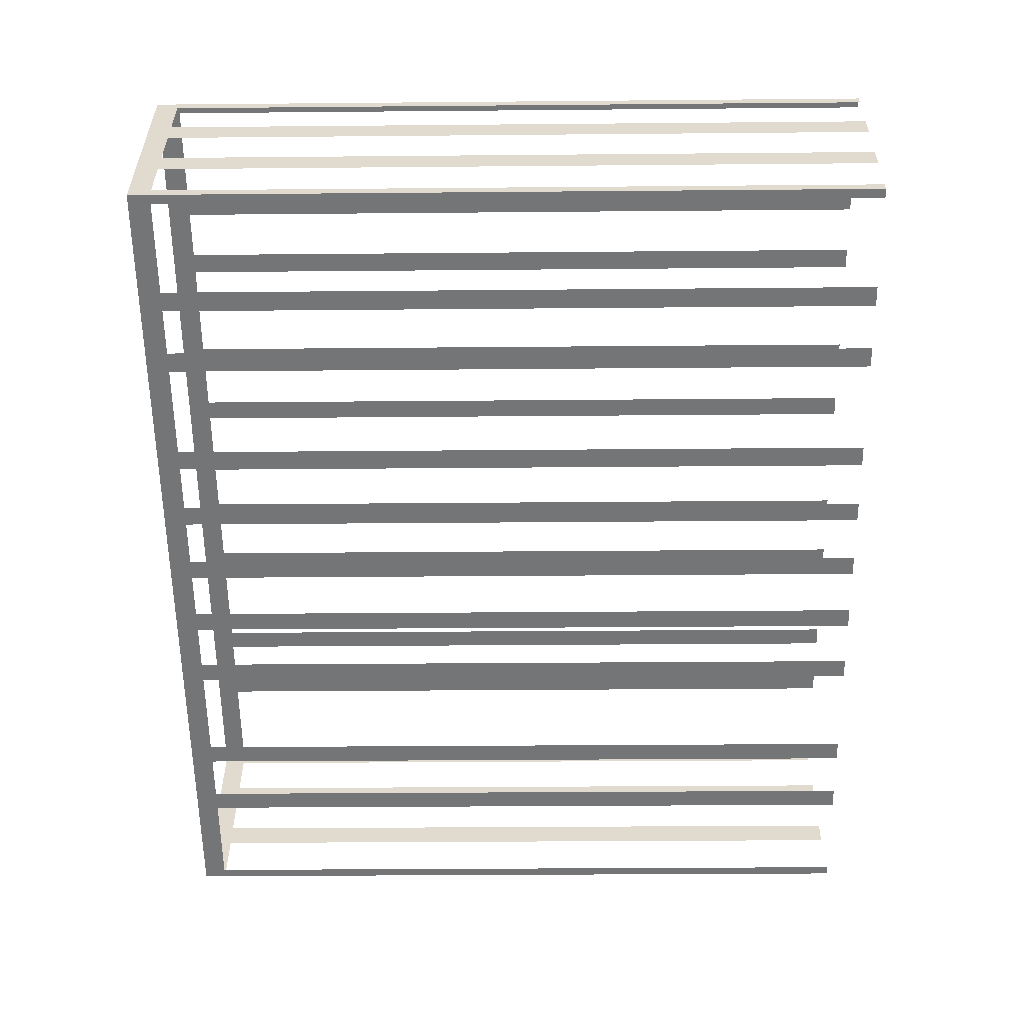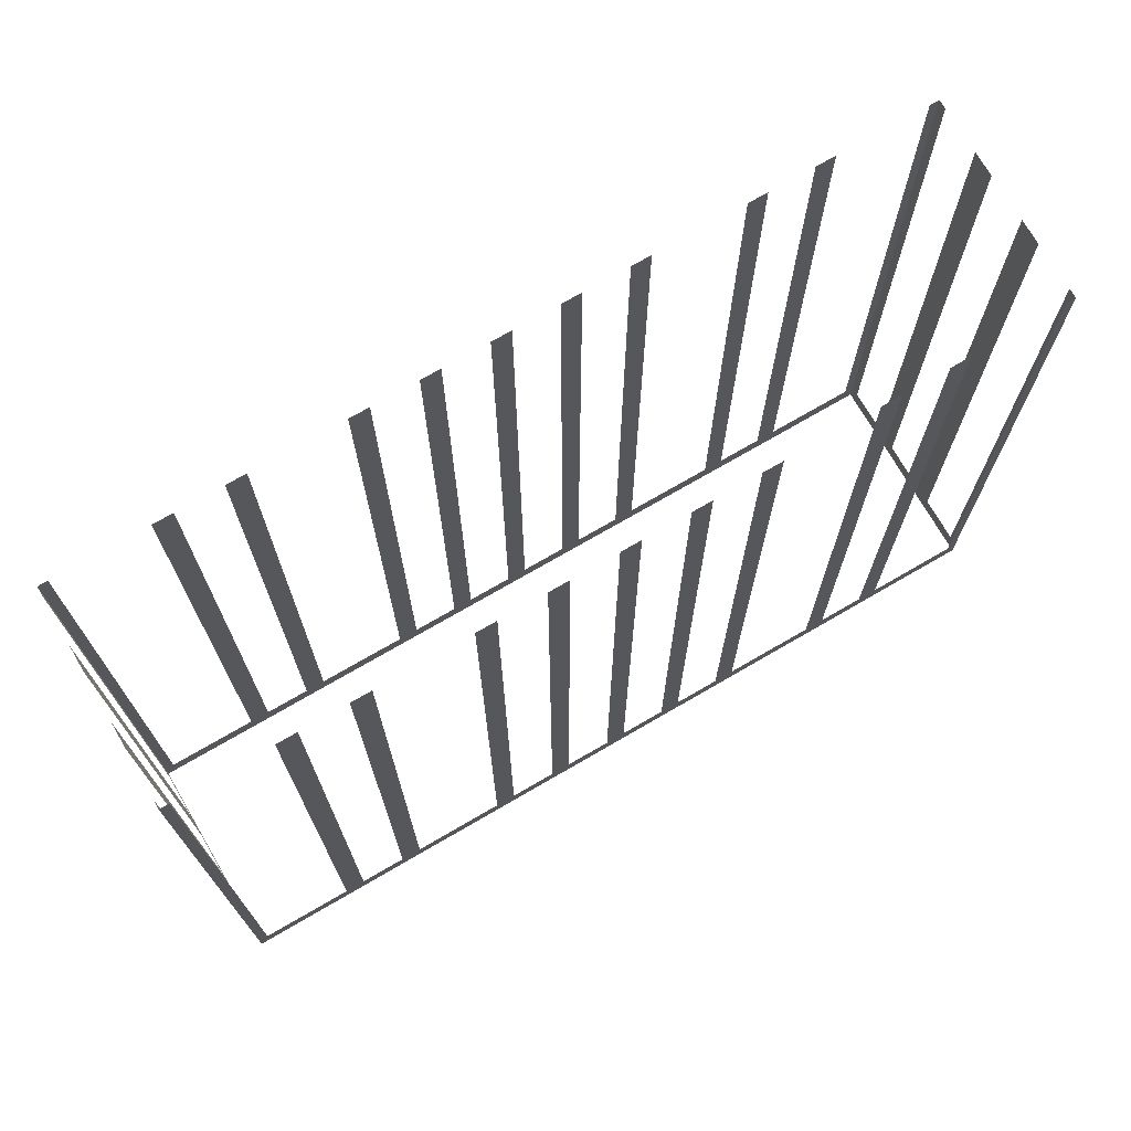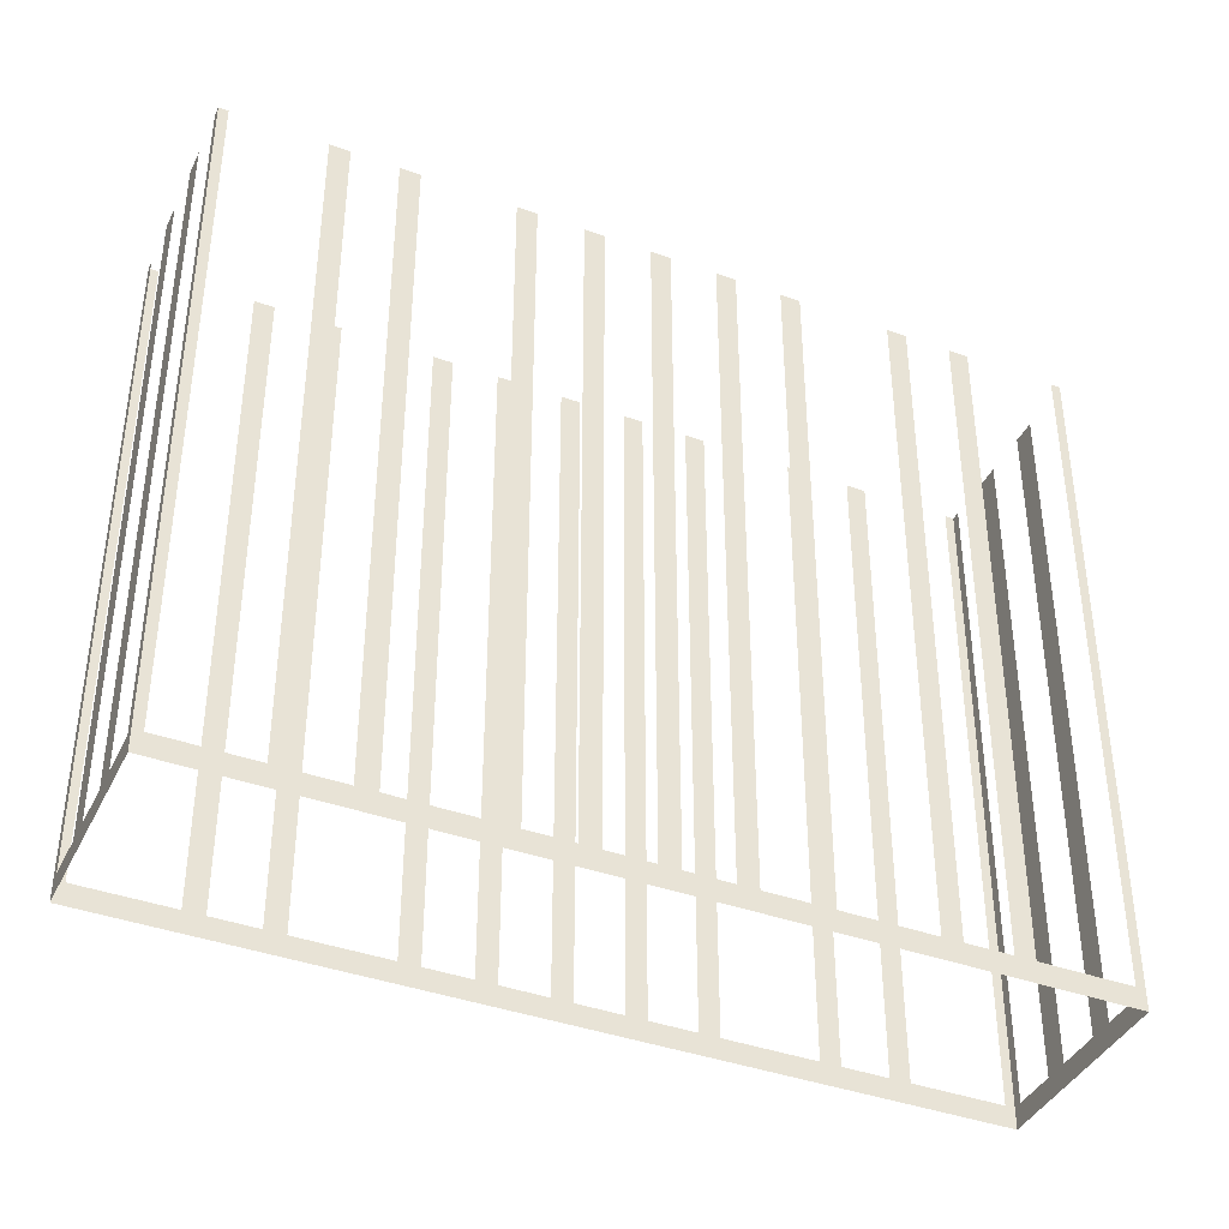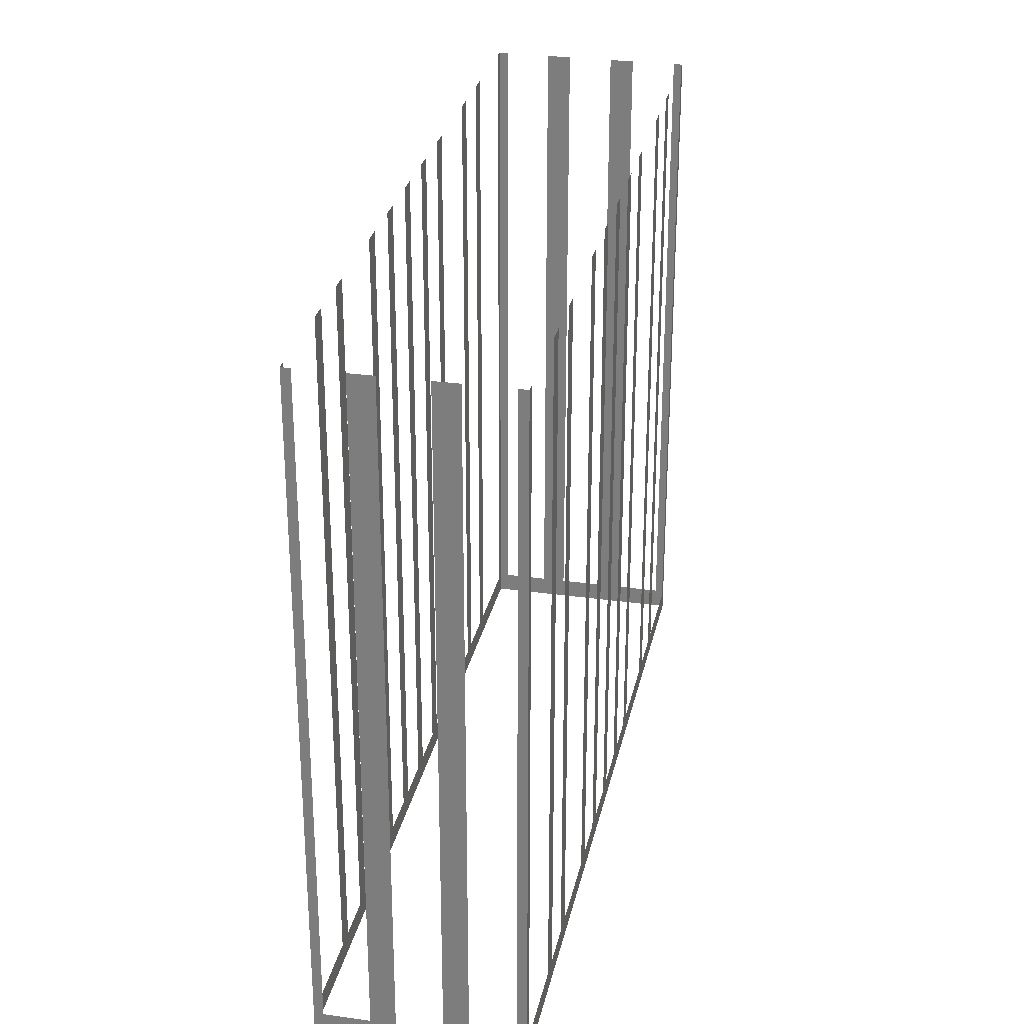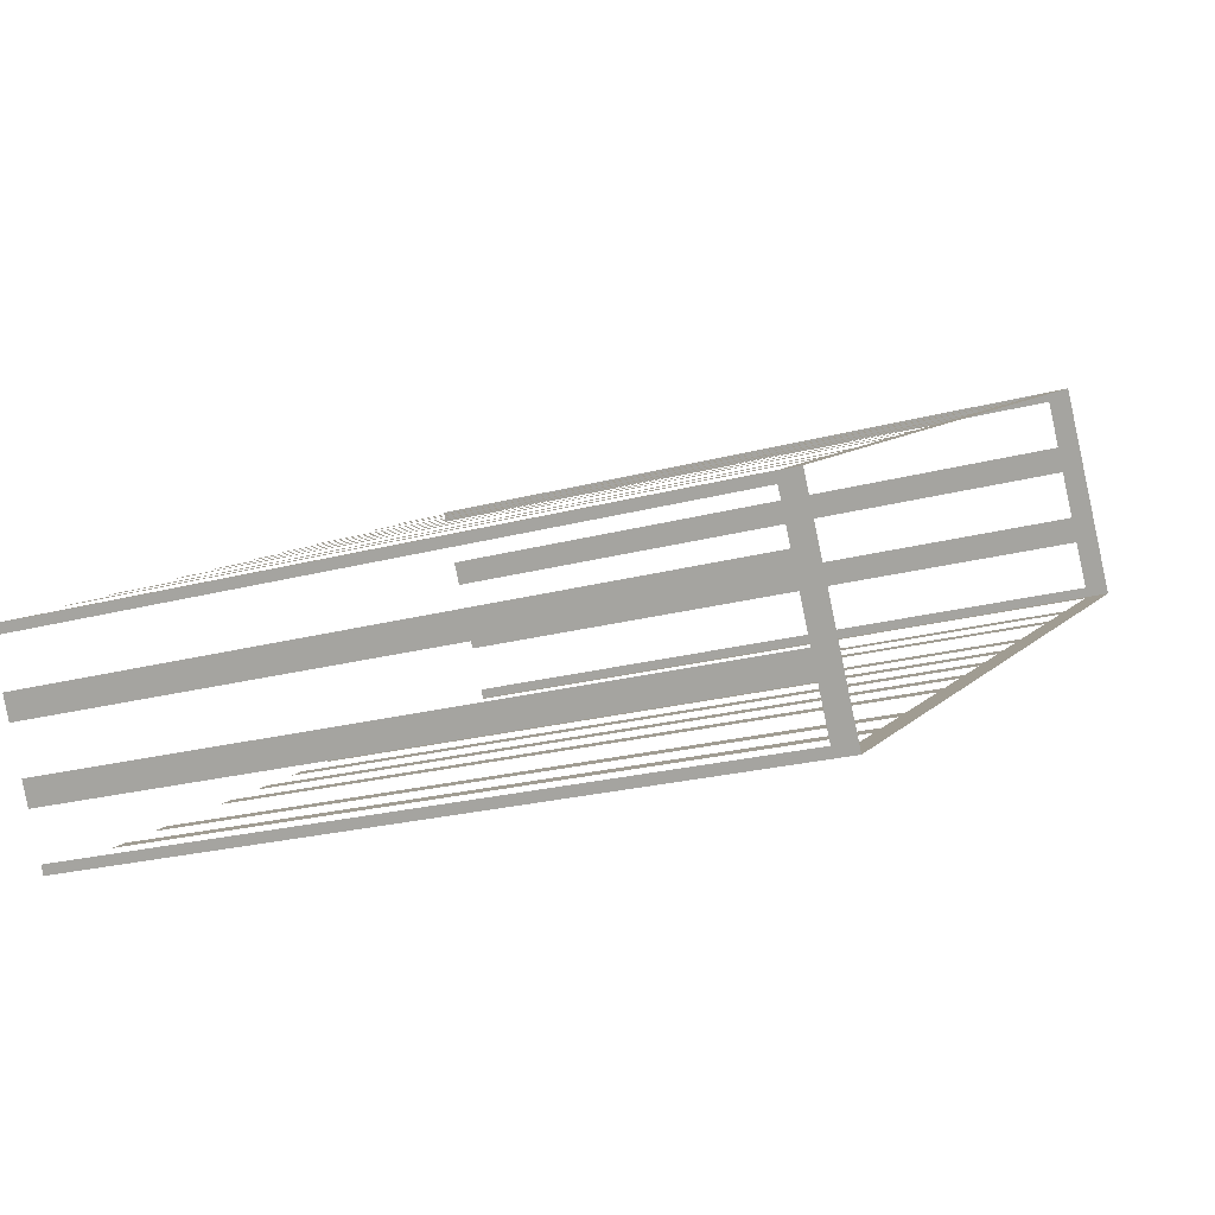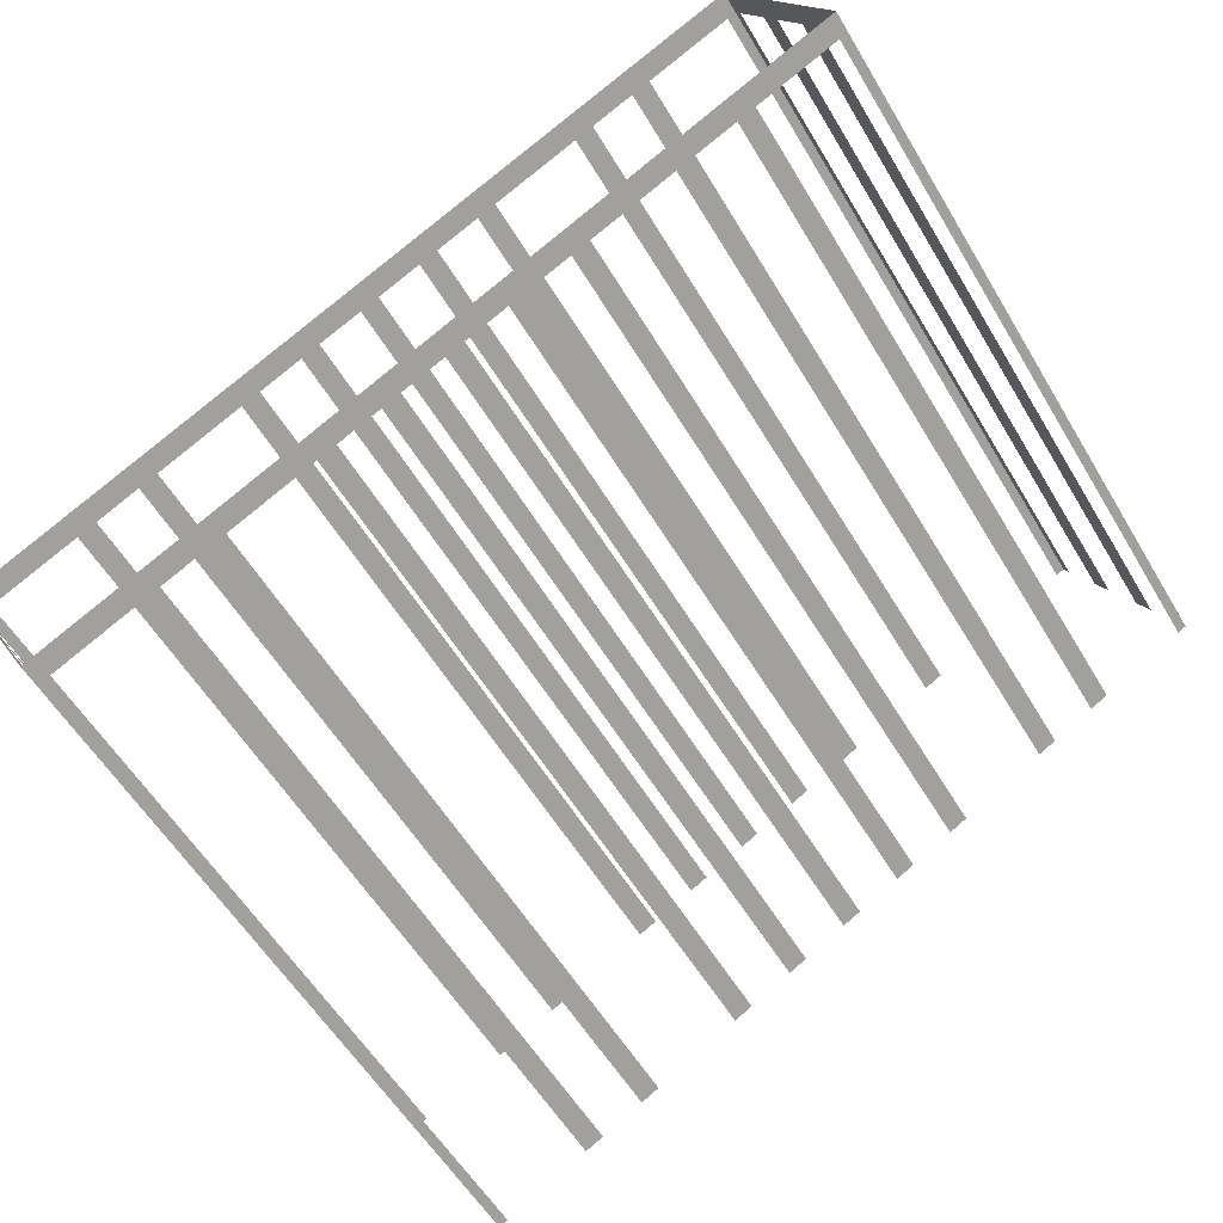
<metadata>
{"format":"obj","ext":"obj","renderer":"f3d","projection":"perspective","resolution":1024,"background":"white","views":[{"elev":-28.1,"azim":-89.2,"up":"+Y"},{"elev":73.2,"azim":121.5,"up":"+Z"},{"elev":-39.9,"azim":127.6,"up":"+Z"},{"elev":28.8,"azim":73.6,"up":"+Z"},{"elev":-22.2,"azim":115.3,"up":"+Y"},{"elev":-57.3,"azim":-149.4,"up":"+Y"}]}
</metadata>
<code>
o geometryt000010000010000110010110000110000110100000100110st55
v 706.1 -194.5 659
v 705.9 -194.8 683.7
v 706.1 -194.5 683.7
v 706.9 -193 659
v 705.9 -194.8 658.2
v 706.9 -193 683.7
v 707.3 -192.2 683.7
v 707.3 -192.2 659
v 708.1 -190.7 659
v 709.5 -188.1 658.2
v 708.1 -190.7 683.7
v 708.6 -189.9 683.7
v 708.6 -189.9 659
v 709.4 -188.4 659
v 709.4 -188.4 683.7
v 709.5 -188.1 683.7
v 732.8 -209.2 659
v 733.1 -209.4 683.7
v 732.8 -209.2 683.7
v 729.8 -207.6 659
v 733.1 -209.4 658.2
v 729.8 -207.6 683.7
v 729.1 -207.3 683.7
v 729.1 -207.3 659
v 727.7 -206.5 659
v 727.7 -206.5 683.7
v 727 -206.1 683.7
v 727 -206.1 659
v 724.1 -204.5 659
v 724.1 -204.5 683.7
v 723.4 -204.2 683.7
v 723.4 -204.2 659
v 721.9 -203.4 659
v 721.9 -203.4 683.7
v 721.3 -203 683.7
v 721.3 -203 659
v 719.8 -202.2 659
v 719.8 -202.2 683.7
v 719.2 -201.9 683.7
v 719.2 -201.9 659
v 717.7 -201.1 659
v 705.9 -194.8 658.2
v 717.7 -201.1 683.7
v 717.1 -200.7 683.7
v 717.1 -200.7 659
v 715.6 -200 659
v 715.6 -200 683.7
v 714.9 -199.6 683.7
v 714.9 -199.6 659
v 712 -198 659
v 712 -198 683.7
v 711.3 -197.7 683.7
v 711.3 -197.7 659
v 709.8 -196.9 659
v 709.8 -196.9 683.7
v 709.2 -196.5 683.7
v 709.2 -196.5 659
v 706.2 -194.9 659
v 706.2 -194.9 683.7
v 705.9 -194.8 683.7
v 709.8 -188.3 659
v 709.5 -188.1 683.7
v 709.8 -188.3 683.7
v 712.8 -189.9 659
v 709.5 -188.1 658.2
v 712.8 -189.9 683.7
v 713.4 -190.2 683.7
v 713.4 -190.2 659
v 714.9 -191 659
v 714.9 -191 683.7
v 715.5 -191.4 683.7
v 715.5 -191.4 659
v 718.5 -193 659
v 718.5 -193 683.7
v 719.1 -193.3 683.7
v 719.1 -193.3 659
v 720.6 -194.1 659
v 720.6 -194.1 683.7
v 721.3 -194.4 683.7
v 721.3 -194.4 659
v 722.8 -195.2 659
v 722.8 -195.2 683.7
v 723.4 -195.6 683.7
v 723.4 -195.6 659
v 724.9 -196.4 659
v 736.6 -202.7 658.2
v 724.9 -196.4 683.7
v 725.5 -196.7 683.7
v 725.5 -196.7 659
v 727 -197.5 659
v 727 -197.5 683.7
v 727.6 -197.9 683.7
v 727.6 -197.9 659
v 730.6 -199.5 659
v 730.6 -199.5 683.7
v 731.2 -199.8 683.7
v 731.2 -199.8 659
v 732.7 -200.6 659
v 732.7 -200.6 683.7
v 733.4 -201 683.7
v 733.4 -201 659
v 736.3 -202.6 659
v 736.3 -202.6 683.7
v 736.6 -202.7 683.7
v 736.5 -203 659
v 736.6 -202.7 683.7
v 736.5 -203 683.7
v 735.7 -204.5 659
v 736.6 -202.7 658.2
v 735.7 -204.5 683.7
v 735.2 -205.3 683.7
v 735.2 -205.3 659
v 734.4 -206.8 659
v 733.1 -209.4 658.2
v 734.4 -206.8 683.7
v 734 -207.6 683.7
v 734 -207.6 659
v 733.2 -209.1 659
v 733.2 -209.1 683.7
v 733.1 -209.4 683.7
f 1 2 3
f 2 1 5
f 6 7 4
f 7 8 4
f 8 5 4
f 9 10 8
f 8 10 5
f 13 10 9
f 15 16 14
f 16 10 14
f 17 18 19
f 20 21 17
f 18 17 21
f 22 23 20
f 23 24 20
f 24 21 20
f 24 25 21
f 26 27 25
f 27 28 25
f 25 28 21
f 28 29 21
f 30 31 29
f 31 32 29
f 29 32 21
f 32 33 21
f 34 35 33
f 35 36 33
f 38 39 37
f 39 40 37
f 40 42 21
f 43 44 41
f 44 45 41
f 45 42 41
f 46 42 45
f 47 48 46
f 48 49 46
f 50 42 49
f 51 52 50
f 52 53 50
f 53 42 50
f 54 42 53
f 55 56 54
f 56 57 54
f 57 42 54
f 58 42 57
f 59 60 58
f 60 42 58
f 61 62 63
f 64 65 61
f 62 61 65
f 66 67 64
f 67 68 64
f 68 69 65
f 69 72 65
f 72 73 65
f 74 75 73
f 75 76 73
f 76 77 65
f 87 88 85
f 88 89 85
f 89 86 85
f 90 86 89
f 91 92 90
f 92 93 90
f 94 86 93
f 95 96 94
f 96 97 94
f 97 86 94
f 98 86 97
f 99 100 98
f 100 101 98
f 101 86 98
f 103 104 102
f 105 106 107
f 108 109 105
f 106 105 109
f 110 111 108
f 111 112 108
f 113 114 112
f 112 114 109
f 115 116 113
f 116 117 113
f 117 114 113
f 118 114 117
f 119 120 118
f 120 114 118
f 4 5 1
f 11 12 9
f 12 13 9
f 14 10 13
f 33 36 21
f 36 37 21
f 37 40 21
f 41 42 40
f 49 42 46
f 68 65 64
f 70 71 69
f 71 72 69
f 73 76 65
f 78 79 77
f 79 80 77
f 77 80 65
f 80 81 65
f 82 83 81
f 83 84 81
f 81 84 65
f 85 86 84
f 84 86 65
f 93 86 90
f 102 86 101
f 104 86 102
f 112 109 108

</code>
